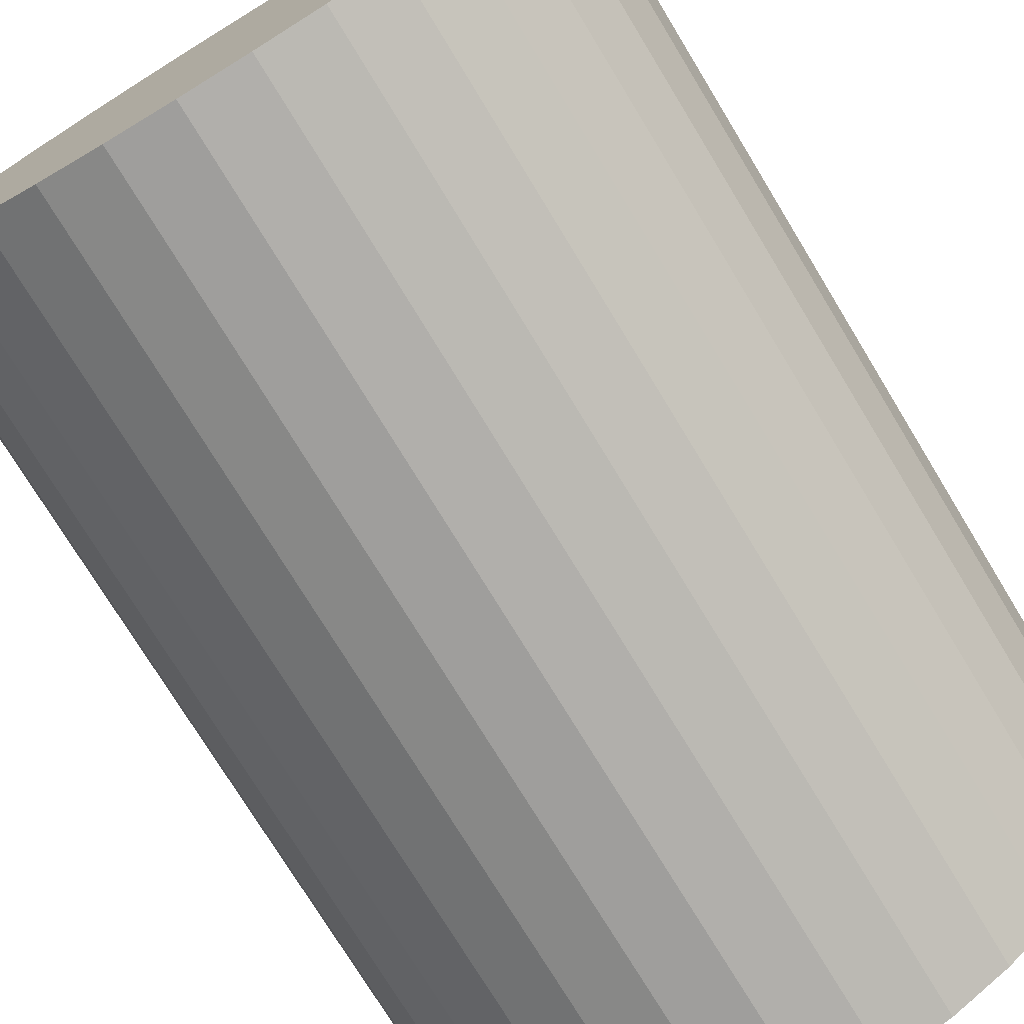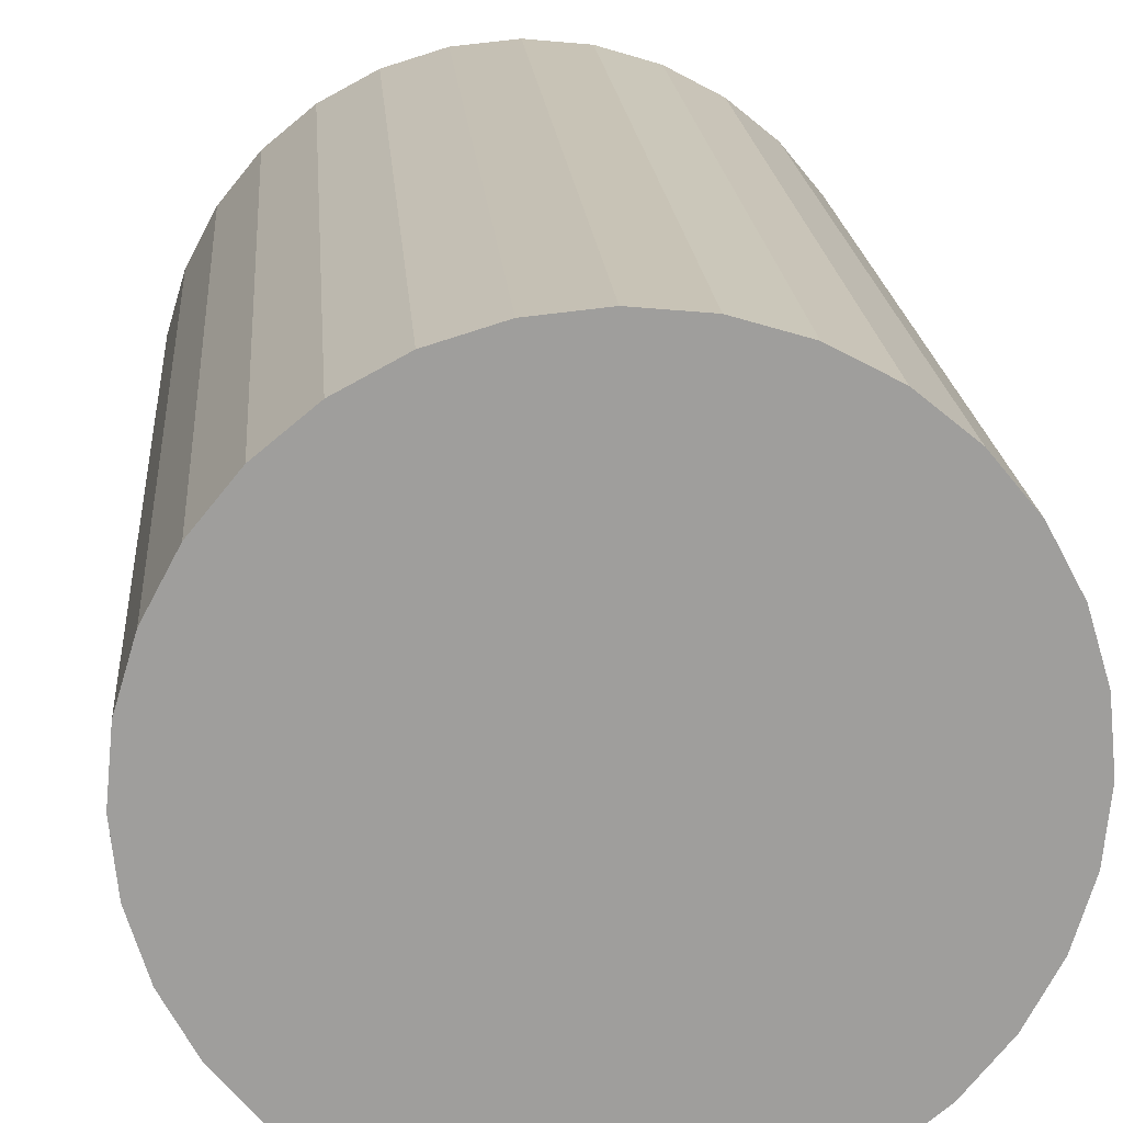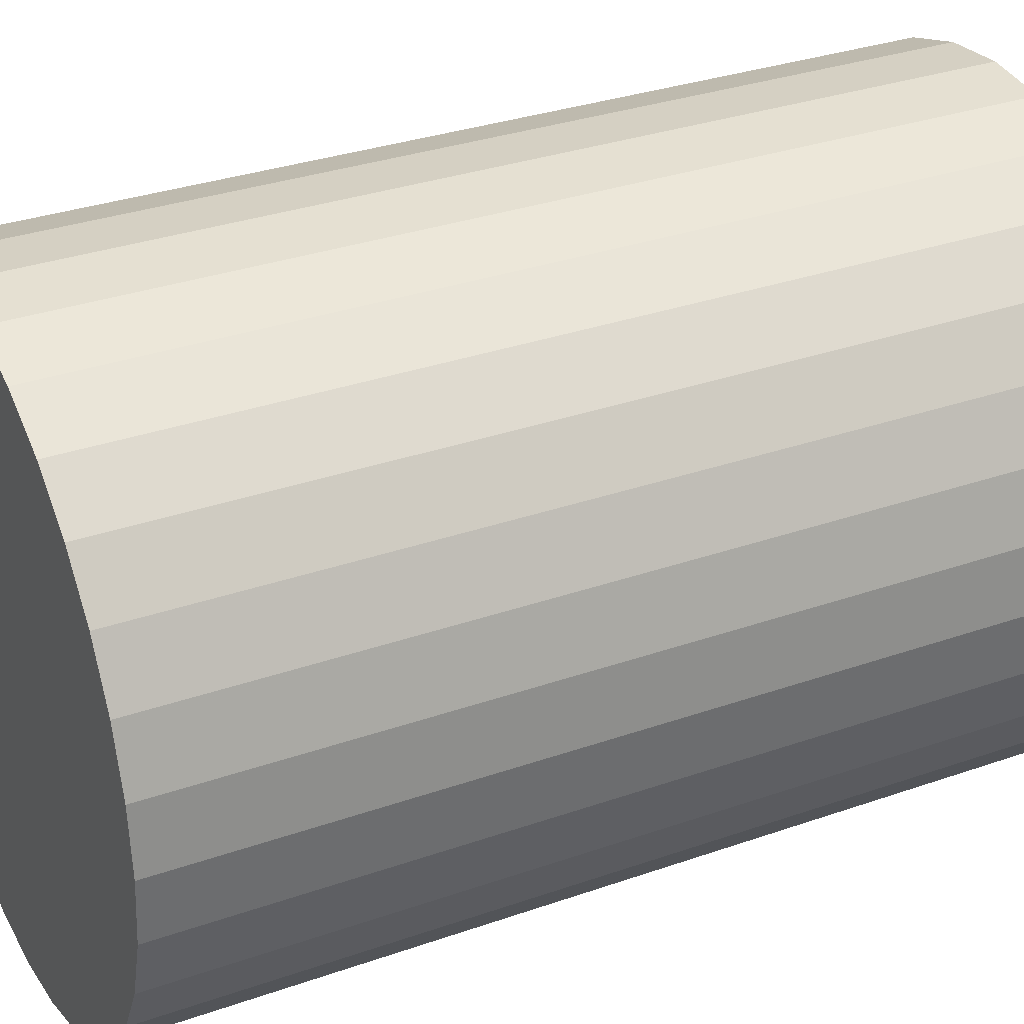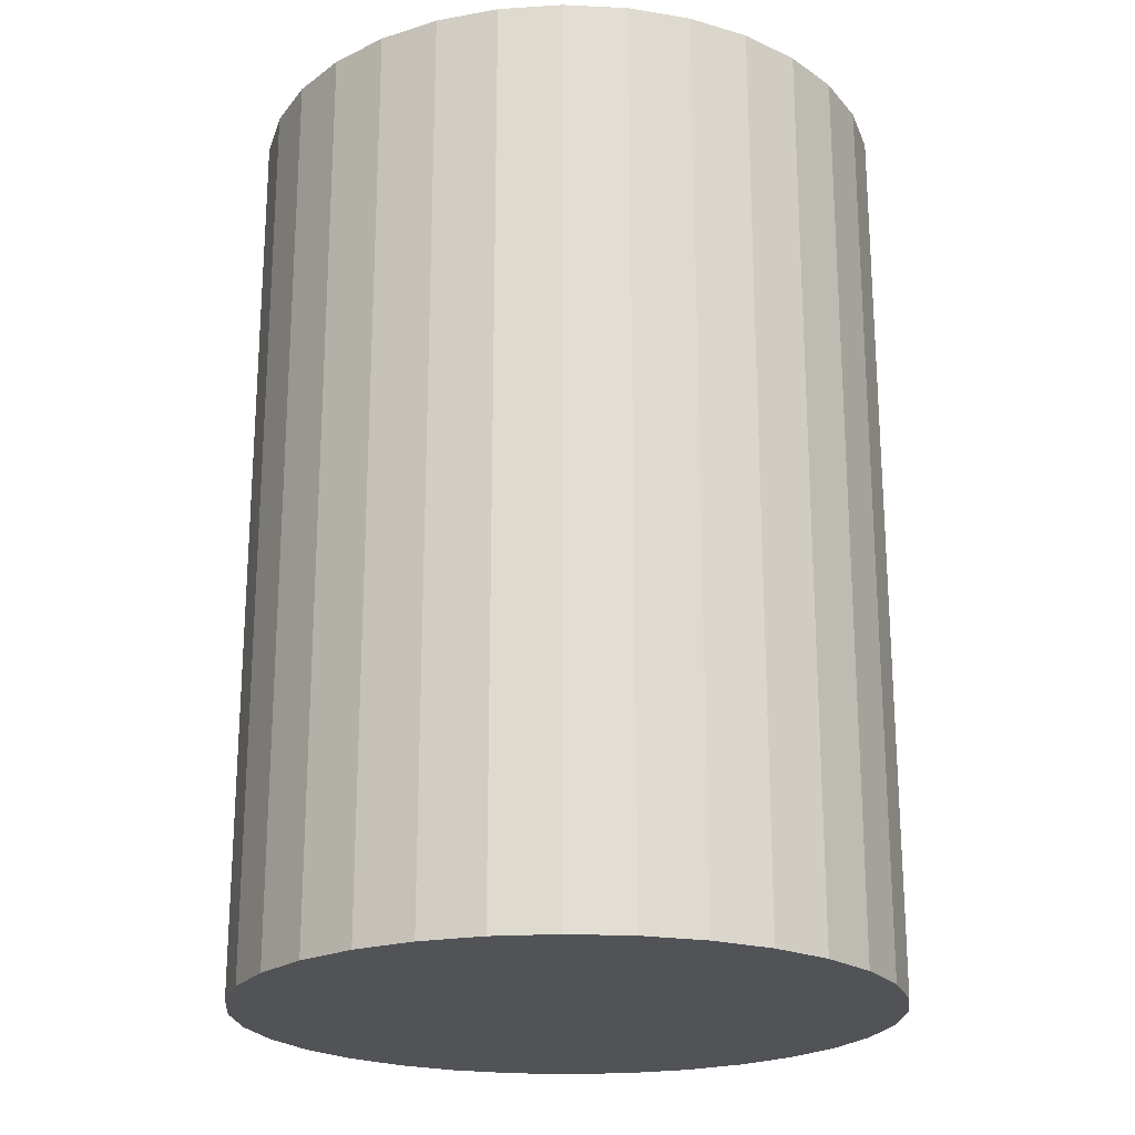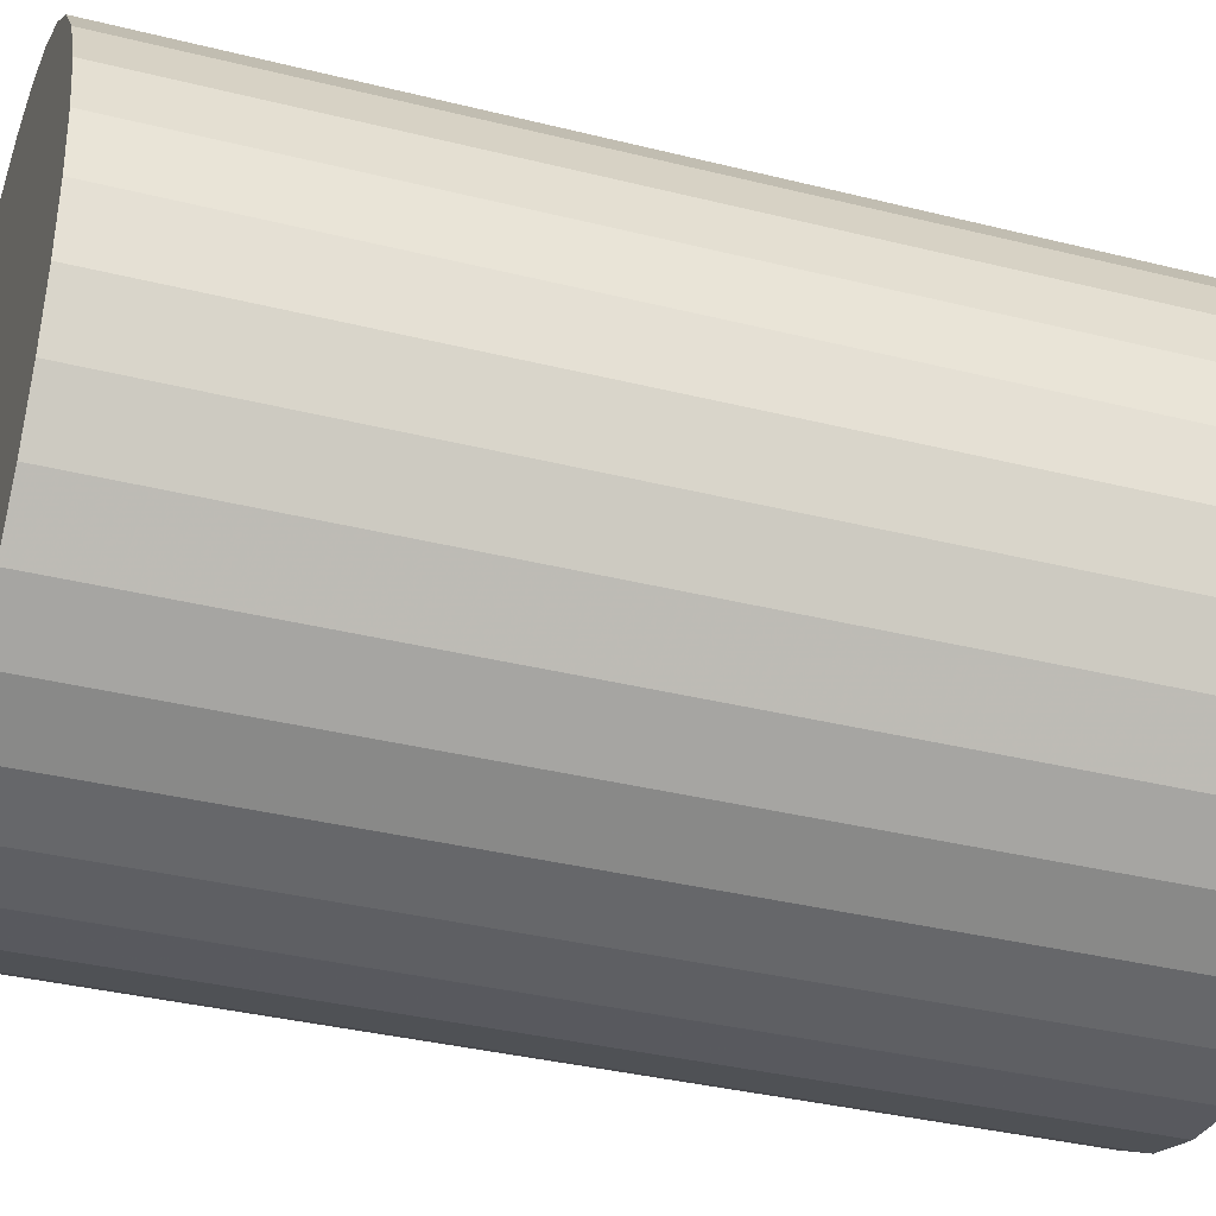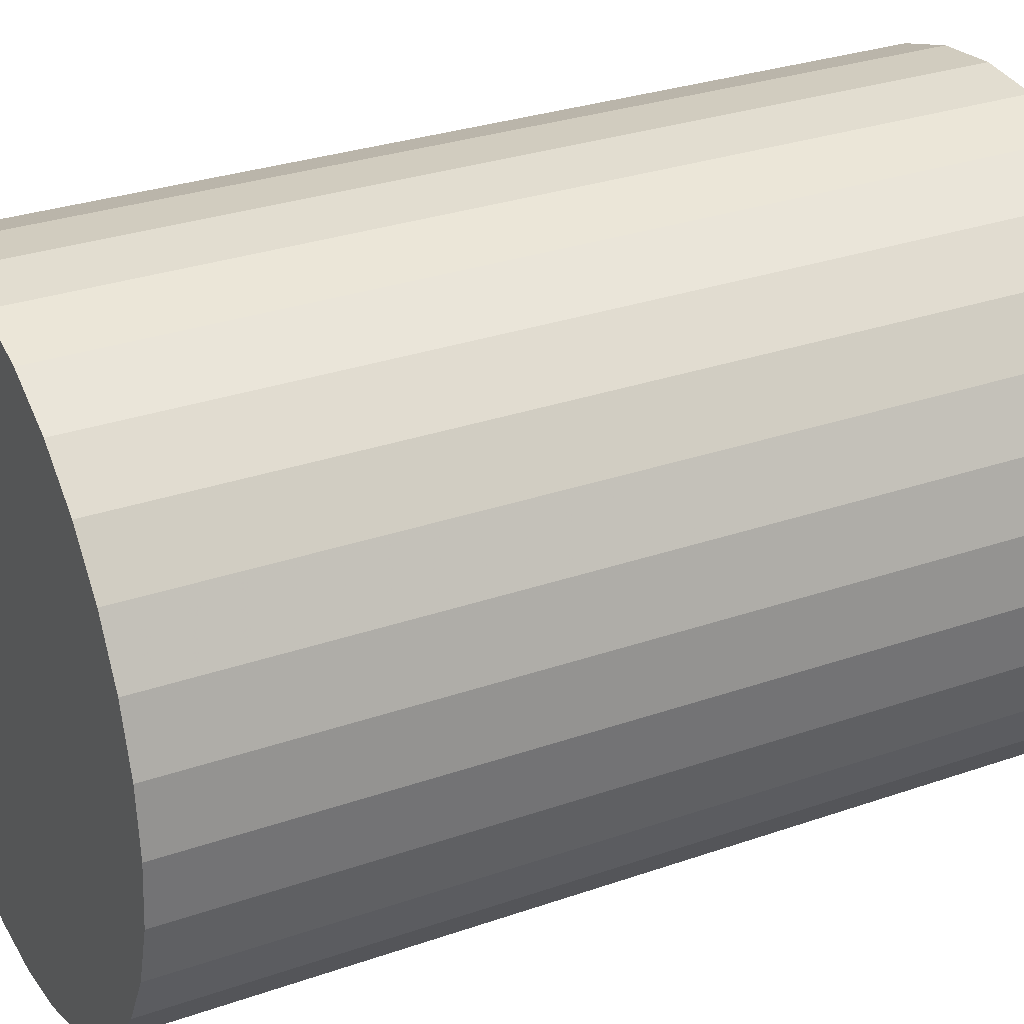
<metadata>
{"format":"obj","ext":"obj","renderer":"f3d","projection":"perspective","resolution":1024,"background":"white","views":[{"elev":-74.8,"azim":31.3,"up":"+Y"},{"elev":19.3,"azim":-4.4,"up":"+Y"},{"elev":31.9,"azim":63.7,"up":"+Y"},{"elev":-21.8,"azim":135.8,"up":"+Z"},{"elev":-35.7,"azim":-108.3,"up":"+Y"},{"elev":29.7,"azim":-117.1,"up":"+Y"}]}
</metadata>
<code>
v 0 0 -0.03177
v 0.02252 0 -0.03177
v 0.02252 0 0.03177
v 0 0 0.03177
v 0.02208 0.004393 -0.03177
v 0.02208 0.004393 0.03177
v 0.0208 0.008616 -0.03177
v 0.0208 0.008616 0.03177
v 0.01872 0.01251 -0.03177
v 0.01872 0.01251 0.03177
v 0.01592 0.01592 -0.03177
v 0.01592 0.01592 0.03177
v 0.01251 0.01872 -0.03177
v 0.01251 0.01872 0.03177
v 0.008616 0.0208 -0.03177
v 0.008616 0.0208 0.03177
v 0.004393 0.02208 -0.03177
v 0.004393 0.02208 0.03177
v 0 0.02252 -0.03177
v 0 0.02252 0.03177
v -0.004393 0.02208 -0.03177
v -0.004393 0.02208 0.03177
v -0.008616 0.0208 -0.03177
v -0.008616 0.0208 0.03177
v -0.01251 0.01872 -0.03177
v -0.01251 0.01872 0.03177
v -0.01592 0.01592 -0.03177
v -0.01592 0.01592 0.03177
v -0.01872 0.01251 -0.03177
v -0.01872 0.01251 0.03177
v -0.0208 0.008616 -0.03177
v -0.0208 0.008616 0.03177
v -0.02208 0.004393 -0.03177
v -0.02208 0.004393 0.03177
v -0.02252 0 -0.03177
v -0.02252 0 0.03177
v -0.02208 -0.004393 -0.03177
v -0.02208 -0.004393 0.03177
v -0.0208 -0.008616 -0.03177
v -0.0208 -0.008616 0.03177
v -0.01872 -0.01251 -0.03177
v -0.01872 -0.01251 0.03177
v -0.01592 -0.01592 -0.03177
v -0.01592 -0.01592 0.03177
v -0.01251 -0.01872 -0.03177
v -0.01251 -0.01872 0.03177
v -0.008616 -0.0208 -0.03177
v -0.008616 -0.0208 0.03177
v -0.004393 -0.02208 -0.03177
v -0.004393 -0.02208 0.03177
v -0 -0.02252 -0.03177
v -0 -0.02252 0.03177
v 0.004393 -0.02208 -0.03177
v 0.004393 -0.02208 0.03177
v 0.008616 -0.0208 -0.03177
v 0.008616 -0.0208 0.03177
v 0.01251 -0.01872 -0.03177
v 0.01251 -0.01872 0.03177
v 0.01592 -0.01592 -0.03177
v 0.01592 -0.01592 0.03177
v 0.01872 -0.01251 -0.03177
v 0.01872 -0.01251 0.03177
v 0.0208 -0.008616 -0.03177
v 0.0208 -0.008616 0.03177
v 0.02208 -0.004393 -0.03177
v 0.02208 -0.004393 0.03177
f 2 1 5
f 2 5 3
f 3 5 6
f 3 6 4
f 5 1 7
f 5 7 6
f 6 7 8
f 6 8 4
f 7 1 9
f 7 9 8
f 8 9 10
f 8 10 4
f 9 1 11
f 9 11 10
f 10 11 12
f 10 12 4
f 11 1 13
f 11 13 12
f 12 13 14
f 12 14 4
f 13 1 15
f 13 15 14
f 14 15 16
f 14 16 4
f 15 1 17
f 15 17 16
f 16 17 18
f 16 18 4
f 17 1 19
f 17 19 18
f 18 19 20
f 18 20 4
f 19 1 21
f 19 21 20
f 20 21 22
f 20 22 4
f 21 1 23
f 21 23 22
f 22 23 24
f 22 24 4
f 23 1 25
f 23 25 24
f 24 25 26
f 24 26 4
f 25 1 27
f 25 27 26
f 26 27 28
f 26 28 4
f 27 1 29
f 27 29 28
f 28 29 30
f 28 30 4
f 29 1 31
f 29 31 30
f 30 31 32
f 30 32 4
f 31 1 33
f 31 33 32
f 32 33 34
f 32 34 4
f 33 1 35
f 33 35 34
f 34 35 36
f 34 36 4
f 35 1 37
f 35 37 36
f 36 37 38
f 36 38 4
f 37 1 39
f 37 39 38
f 38 39 40
f 38 40 4
f 39 1 41
f 39 41 40
f 40 41 42
f 40 42 4
f 41 1 43
f 41 43 42
f 42 43 44
f 42 44 4
f 43 1 45
f 43 45 44
f 44 45 46
f 44 46 4
f 45 1 47
f 45 47 46
f 46 47 48
f 46 48 4
f 47 1 49
f 47 49 48
f 48 49 50
f 48 50 4
f 49 1 51
f 49 51 50
f 50 51 52
f 50 52 4
f 51 1 53
f 51 53 52
f 52 53 54
f 52 54 4
f 53 1 55
f 53 55 54
f 54 55 56
f 54 56 4
f 55 1 57
f 55 57 56
f 56 57 58
f 56 58 4
f 57 1 59
f 57 59 58
f 58 59 60
f 58 60 4
f 59 1 61
f 59 61 60
f 60 61 62
f 60 62 4
f 61 1 63
f 61 63 62
f 62 63 64
f 62 64 4
f 63 1 65
f 63 65 64
f 64 65 66
f 64 66 4
f 65 1 2
f 65 2 66
f 66 2 3
f 66 3 4

</code>
